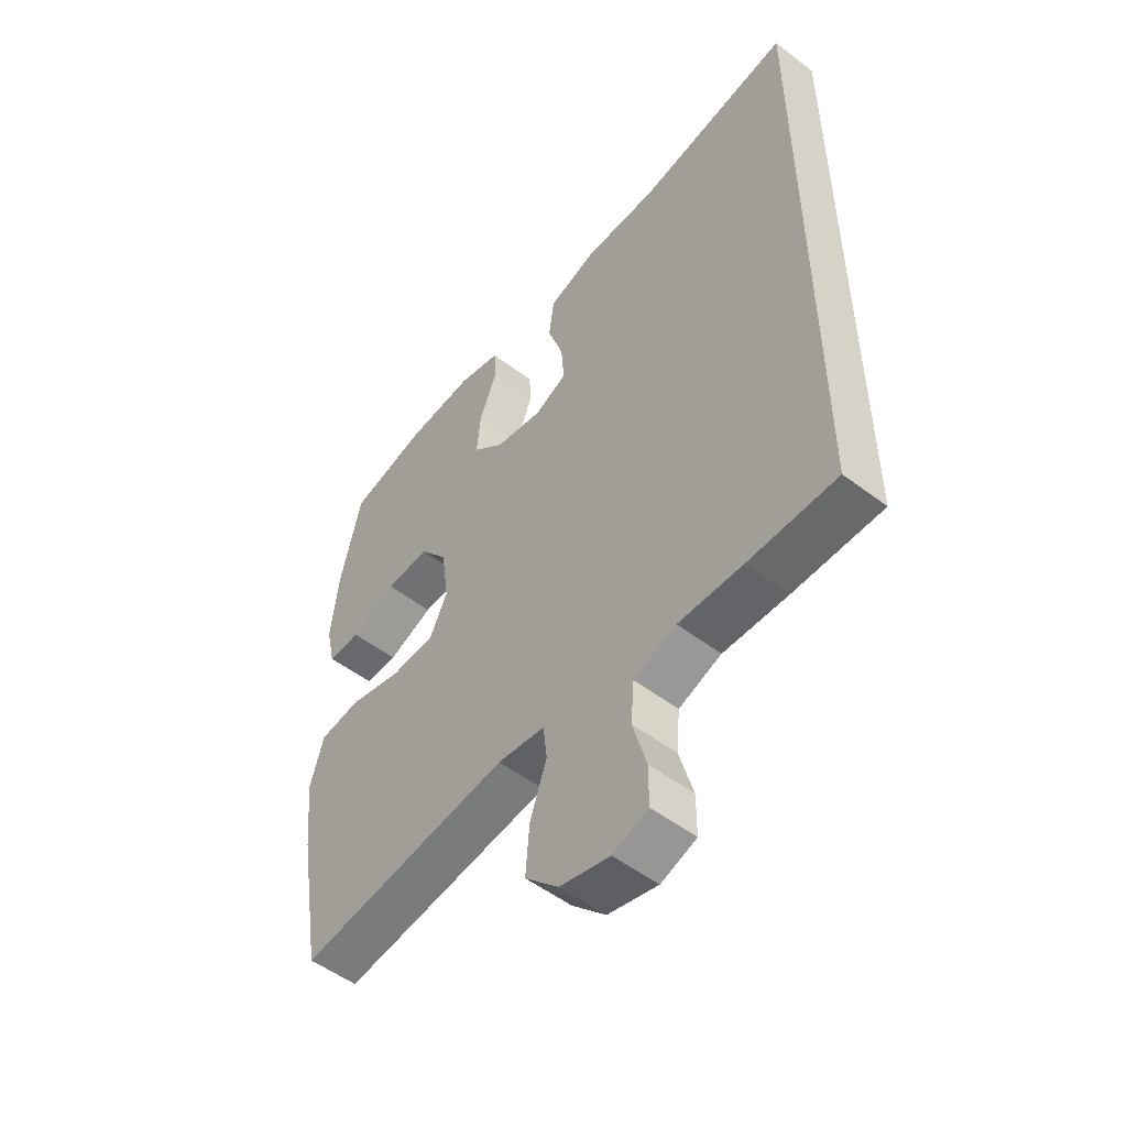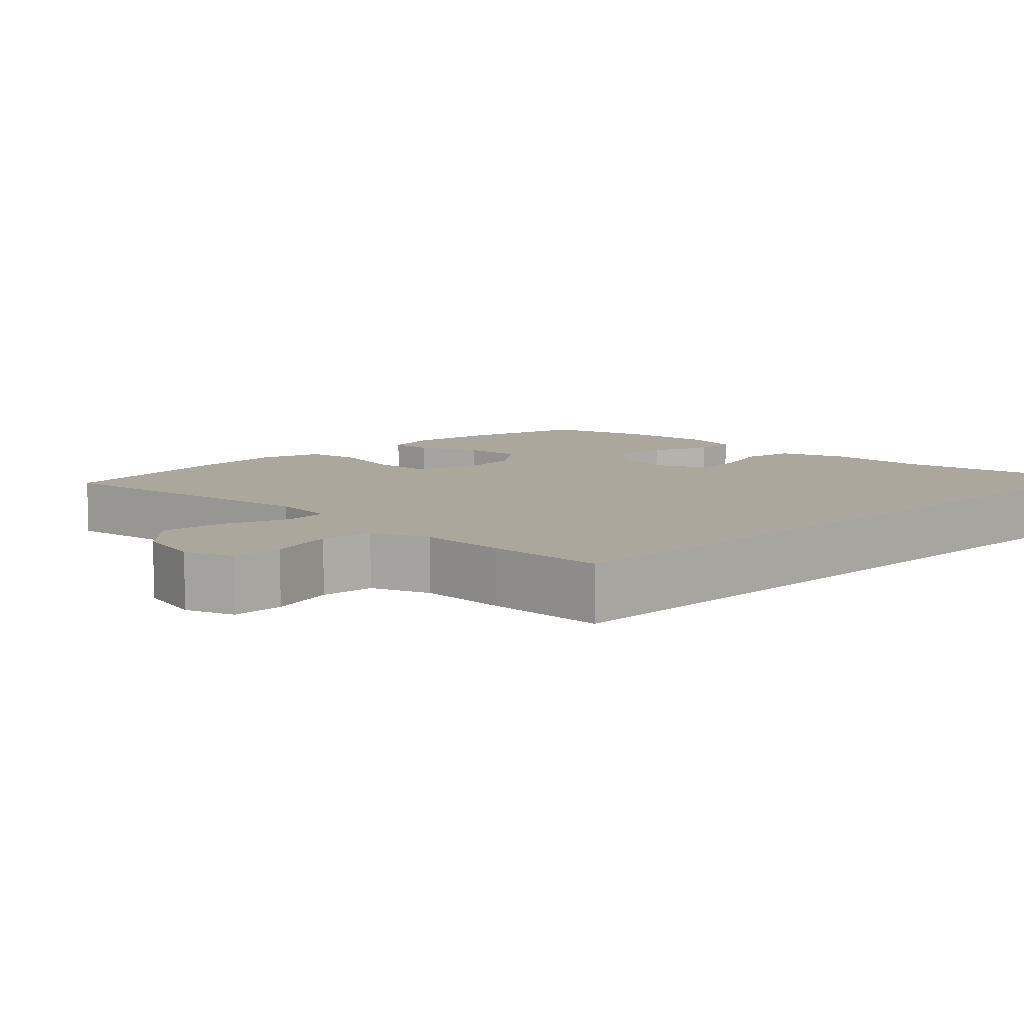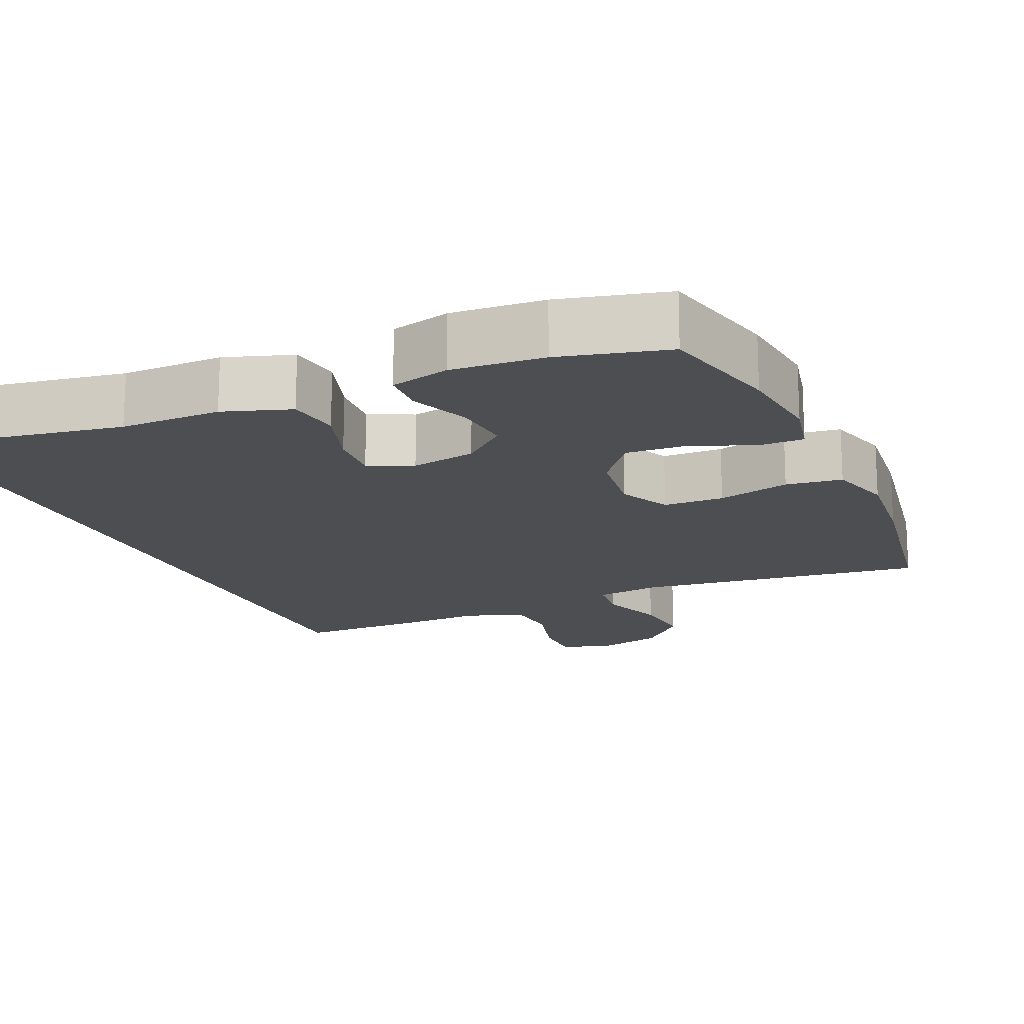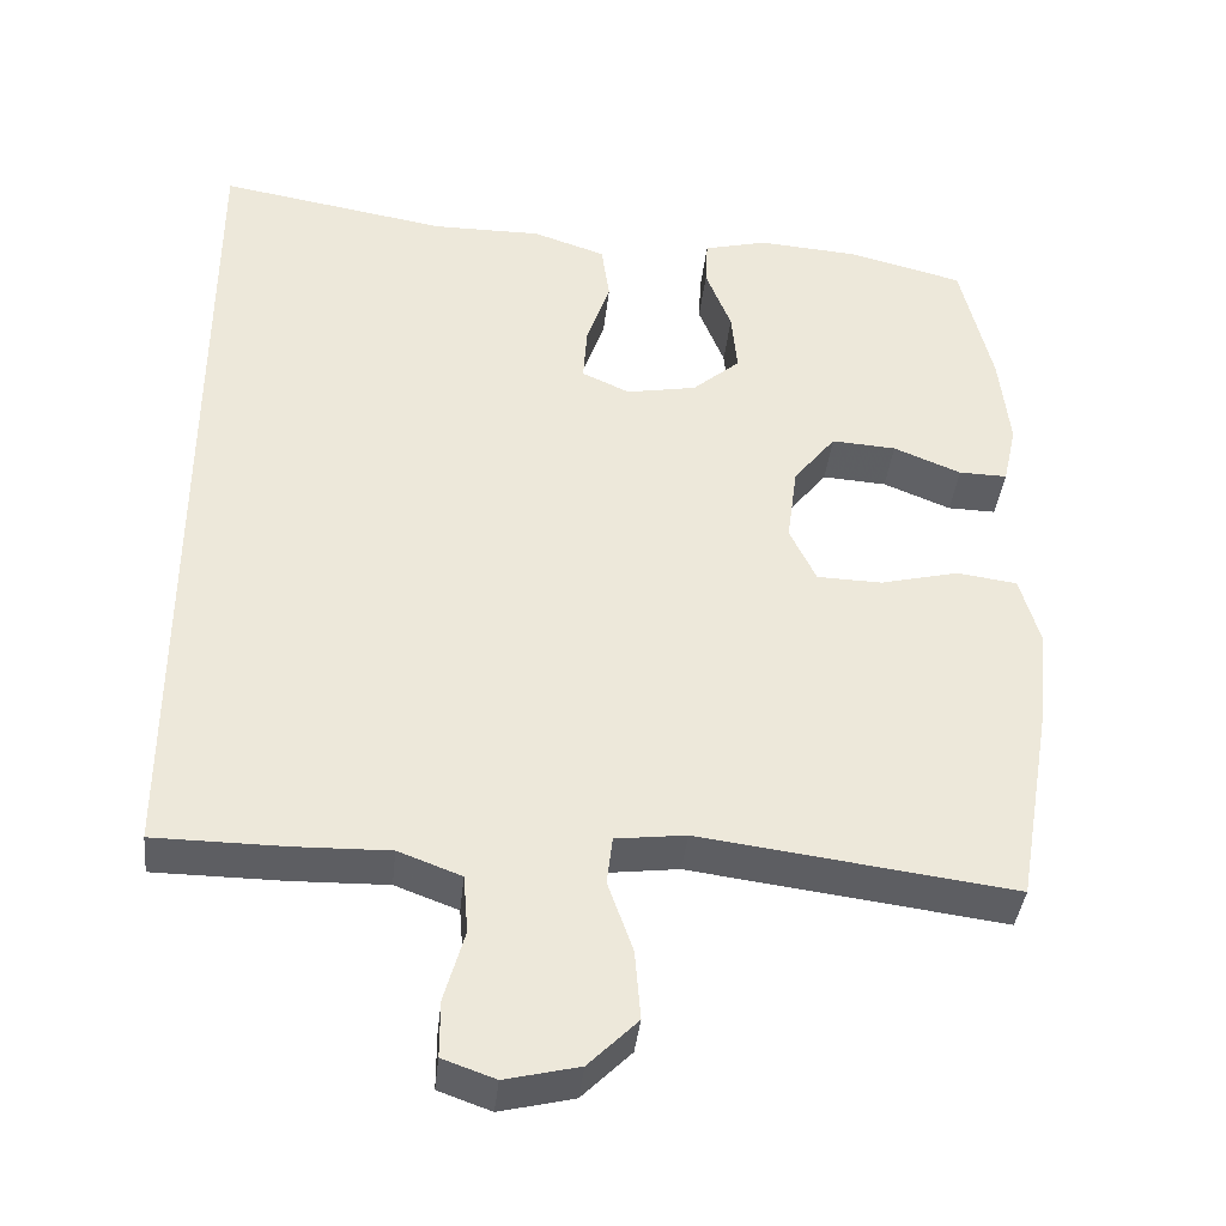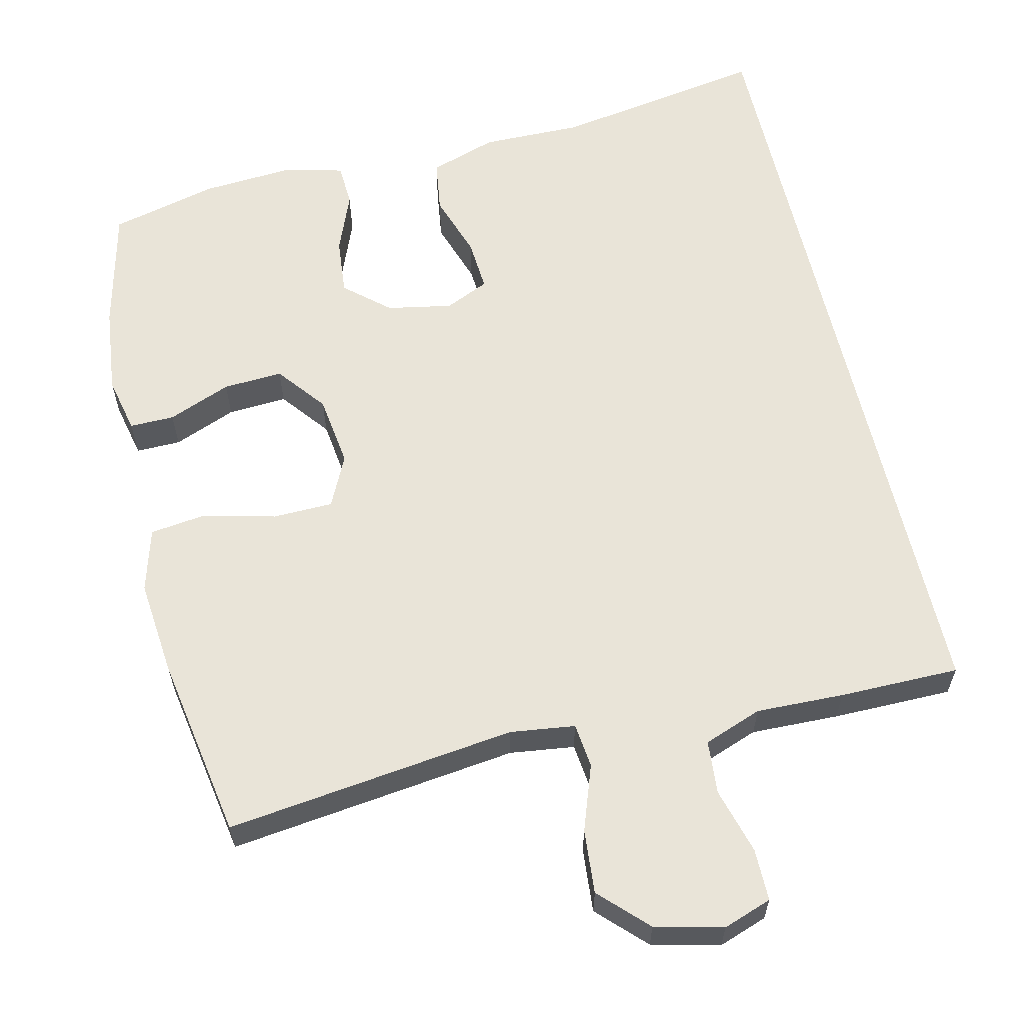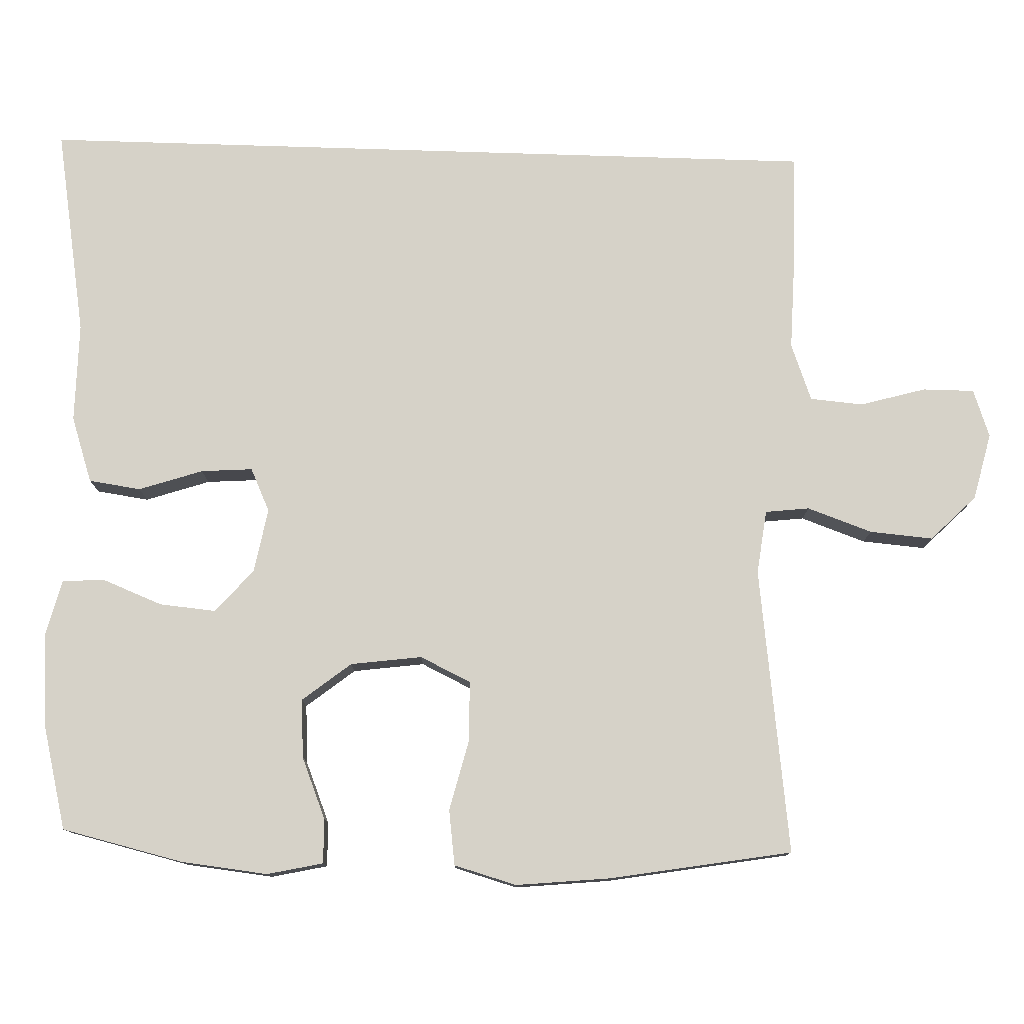
<metadata>
{"format":"obj","ext":"obj","renderer":"f3d","projection":"perspective","resolution":1024,"background":"white","views":[{"elev":-52.3,"azim":-129.4,"up":"+Z"},{"elev":8.3,"azim":-135.1,"up":"+Y"},{"elev":-16.9,"azim":23.9,"up":"+Y"},{"elev":-39.1,"azim":-6.1,"up":"+Z"},{"elev":60.7,"azim":167.0,"up":"+Y"},{"elev":78.1,"azim":91.8,"up":"+Y"}]}
</metadata>
<code>
v 0.5 0.07 -0.5
v 0.111 0.07 -0.45
v 0.024 0.07 -0.461
v 0.017 0.07 -0.521
v 0.048 0.07 -0.609
v 0.055 0.07 -0.695
v -0.006 0.07 -0.756
v -0.097 0.07 -0.778
v -0.162 0.07 -0.755
v -0.162 0.07 -0.685
v -0.137 0.07 -0.596
v -0.143 0.07 -0.524
v -0.221 0.07 -0.495
v -0.339 0.07 -0.498
v -0.5 0.07 -0.497
v -0.5 0.07 0.574
v -0.216 0.07 0.526
v -0.081 0.07 0.527
v 0.009 0.07 0.497
v 0.019 0.07 0.426
v -0.01 0.07 0.339
v -0.015 0.07 0.269
v 0.044 0.07 0.242
v 0.131 0.07 0.258
v 0.19 0.07 0.309
v 0.183 0.07 0.386
v 0.151 0.07 0.467
v 0.154 0.07 0.525
v 0.233 0.07 0.545
v 0.356 0.07 0.536
v 0.5 0.07 0.5
v 0.539 0.07 0.335
v 0.552 0.07 0.217
v 0.535 0.07 0.141
v 0.475 0.07 0.142
v 0.391 0.07 0.176
v 0.311 0.07 0.181
v 0.259 0.07 0.115
v 0.246 0.07 0.018
v 0.279 0.07 -0.051
v 0.36 0.07 -0.053
v 0.457 0.07 -0.029
v 0.532 0.07 -0.039
v 0.556 0.07 -0.124
v 0.543 0.07 -0.252
v 0.5 0 -0.5
v 0.111 0 -0.45
v 0.024 0 -0.461
v 0.017 0 -0.521
v 0.048 0 -0.609
v 0.055 0 -0.695
v -0.006 0 -0.756
v -0.097 0 -0.778
v -0.162 0 -0.755
v -0.162 0 -0.685
v -0.137 0 -0.596
v -0.143 0 -0.524
v -0.221 0 -0.495
v -0.339 0 -0.498
v -0.5 0 -0.497
v -0.5 0 0.574
v -0.216 0 0.526
v -0.081 0 0.527
v 0.009 0 0.497
v 0.019 0 0.426
v -0.01 0 0.339
v -0.015 0 0.269
v 0.044 0 0.242
v 0.131 0 0.258
v 0.19 0 0.309
v 0.183 0 0.386
v 0.151 0 0.467
v 0.154 0 0.525
v 0.233 0 0.545
v 0.356 0 0.536
v 0.5 0 0.5
v 0.539 0 0.335
v 0.552 0 0.217
v 0.535 0 0.141
v 0.475 0 0.142
v 0.391 0 0.176
v 0.311 0 0.181
v 0.259 0 0.115
v 0.246 0 0.018
v 0.279 0 -0.051
v 0.36 0 -0.053
v 0.457 0 -0.029
v 0.532 0 -0.039
v 0.556 0 -0.124
v 0.543 0 -0.252
f 45 1 2
f 44 45 2
f 43 44 2
f 42 43 2
f 41 42 2
f 40 41 2 3
f 39 40 3
f 38 39 3
f 34 35 36
f 33 34 36
f 32 33 36
f 31 32 36
f 30 31 36
f 29 30 36
f 28 29 36
f 27 28 36
f 26 27 36
f 25 26 36 37
f 24 25 37 38
f 19 20 21
f 18 19 21
f 17 18 21
f 17 21 22
f 16 17 22
f 15 16 22
f 14 15 22
f 13 14 22
f 12 13 22 23
f 9 10 11
f 8 9 11
f 7 8 11
f 6 7 11
f 5 6 11
f 4 5 11
f 11 12 23
f 4 11 23
f 3 4 23
f 3 23 24 38
f 47 46 90
f 47 90 89
f 47 89 88
f 47 88 87
f 47 87 86
f 48 47 86 85
f 48 85 84
f 48 84 83
f 81 80 79
f 81 79 78
f 81 78 77
f 81 77 76
f 81 76 75
f 81 75 74
f 81 74 73
f 81 73 72
f 81 72 71
f 82 81 71 70
f 83 82 70 69
f 66 65 64
f 66 64 63
f 66 63 62
f 67 66 62
f 67 62 61
f 67 61 60
f 67 60 59
f 67 59 58
f 68 67 58 57
f 56 55 54
f 56 54 53
f 56 53 52
f 56 52 51
f 56 51 50
f 56 50 49
f 68 57 56
f 68 56 49
f 68 49 48
f 83 69 68 48
f 1 46 47 2
f 2 47 48 3
f 3 48 49 4
f 4 49 50 5
f 5 50 51 6
f 6 51 52 7
f 7 52 53 8
f 8 53 54 9
f 9 54 55 10
f 10 55 56 11
f 11 56 57 12
f 12 57 58 13
f 13 58 59 14
f 14 59 60 15
f 15 60 61 16
f 16 61 62 17
f 17 62 63 18
f 18 63 64 19
f 19 64 65 20
f 20 65 66 21
f 21 66 67 22
f 22 67 68 23
f 23 68 69 24
f 24 69 70 25
f 25 70 71 26
f 26 71 72 27
f 27 72 73 28
f 28 73 74 29
f 29 74 75 30
f 30 75 76 31
f 31 76 77 32
f 32 77 78 33
f 33 78 79 34
f 34 79 80 35
f 35 80 81 36
f 36 81 82 37
f 37 82 83 38
f 38 83 84 39
f 39 84 85 40
f 40 85 86 41
f 41 86 87 42
f 42 87 88 43
f 43 88 89 44
f 44 89 90 45
f 45 90 46 1

</code>
